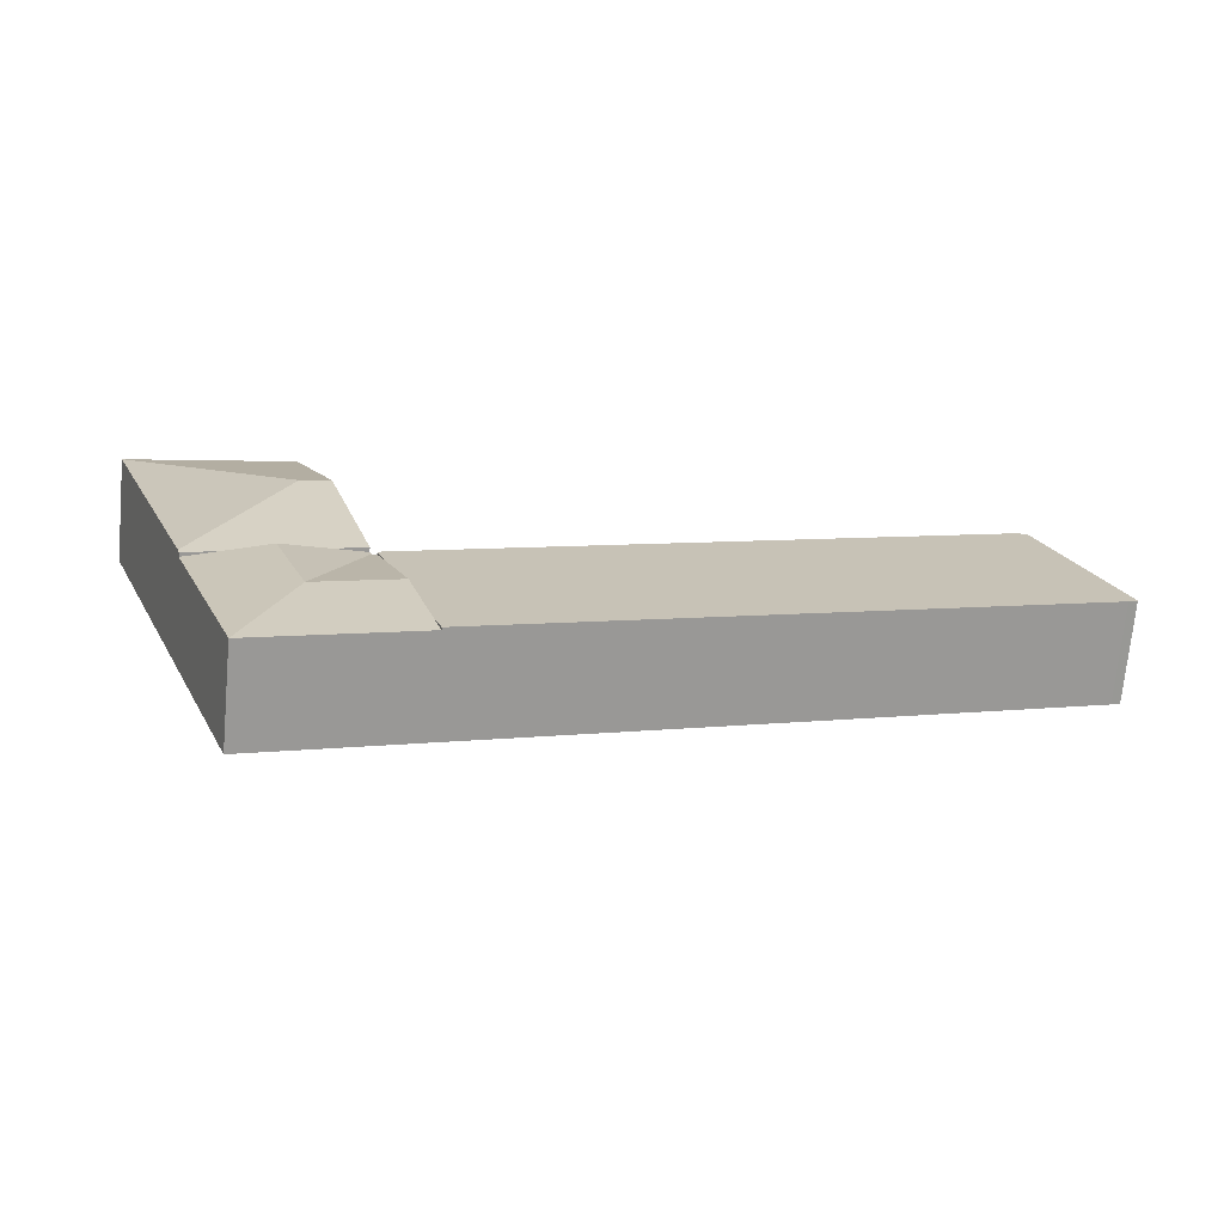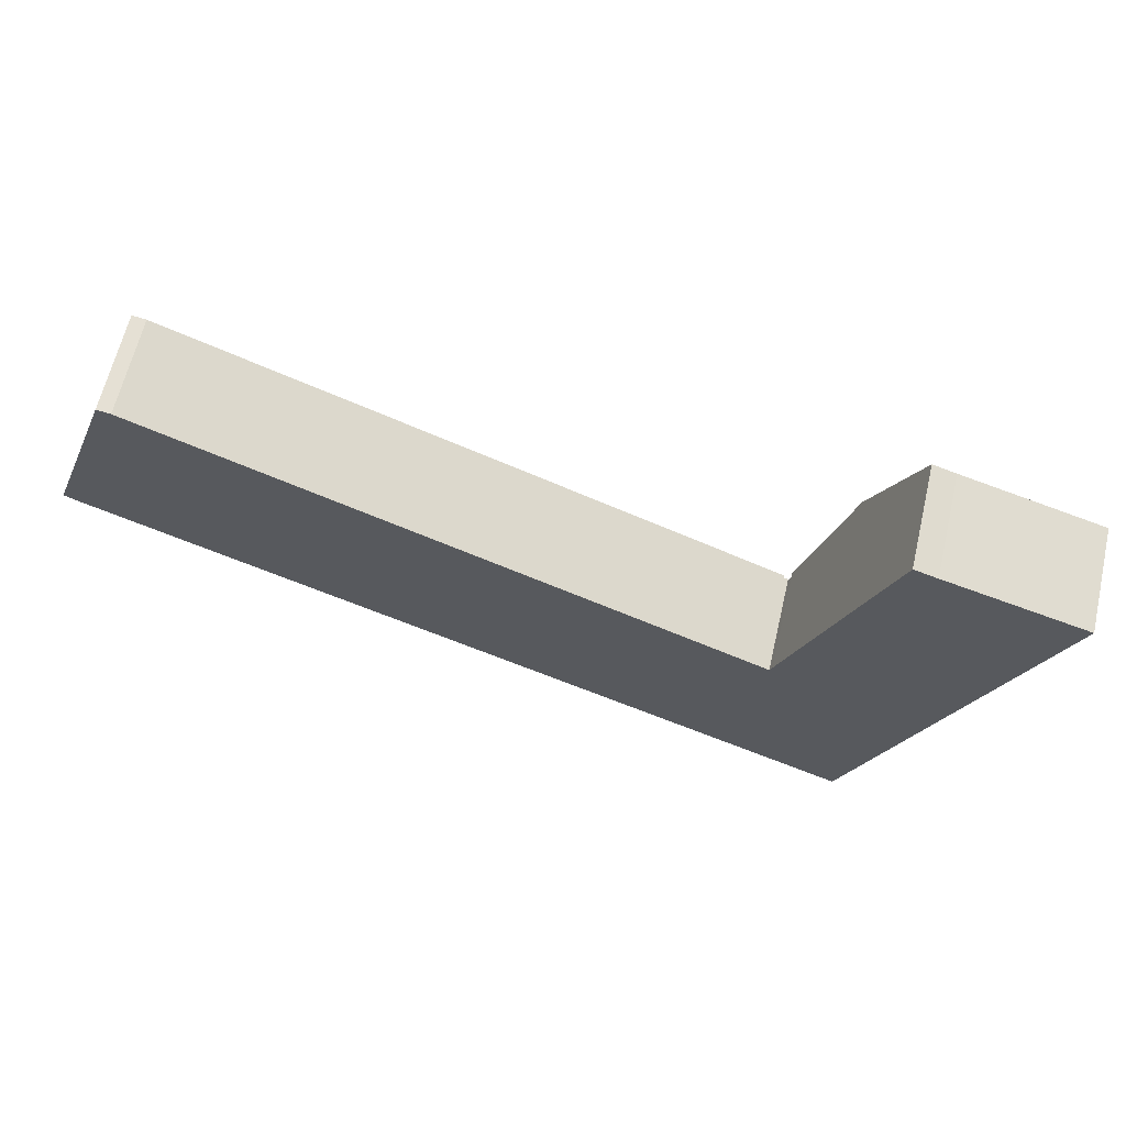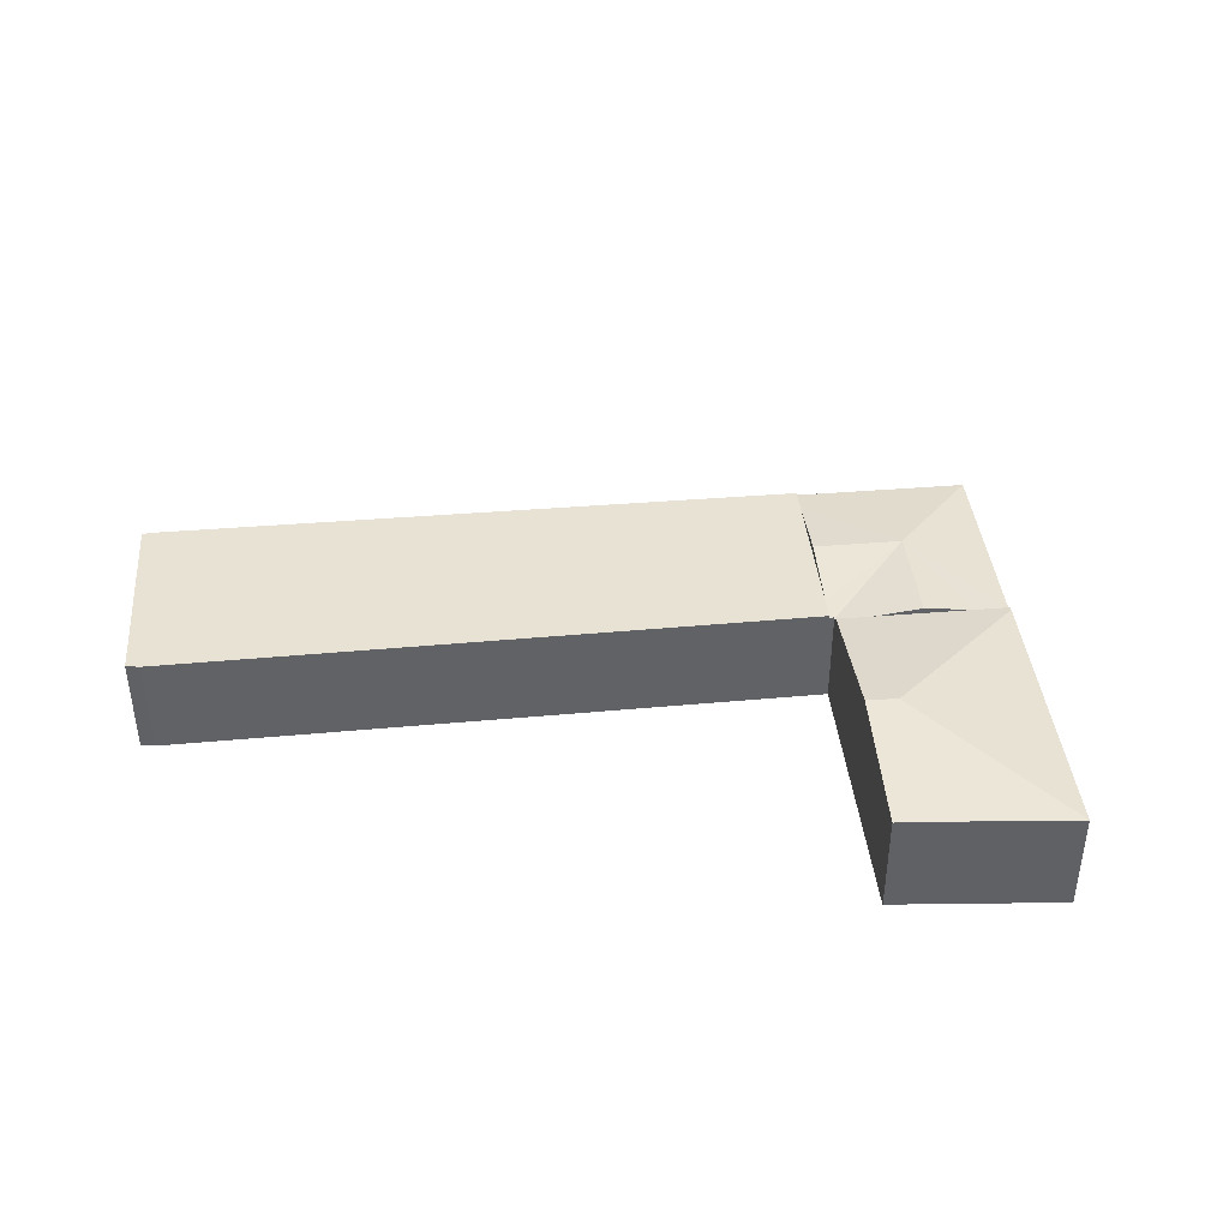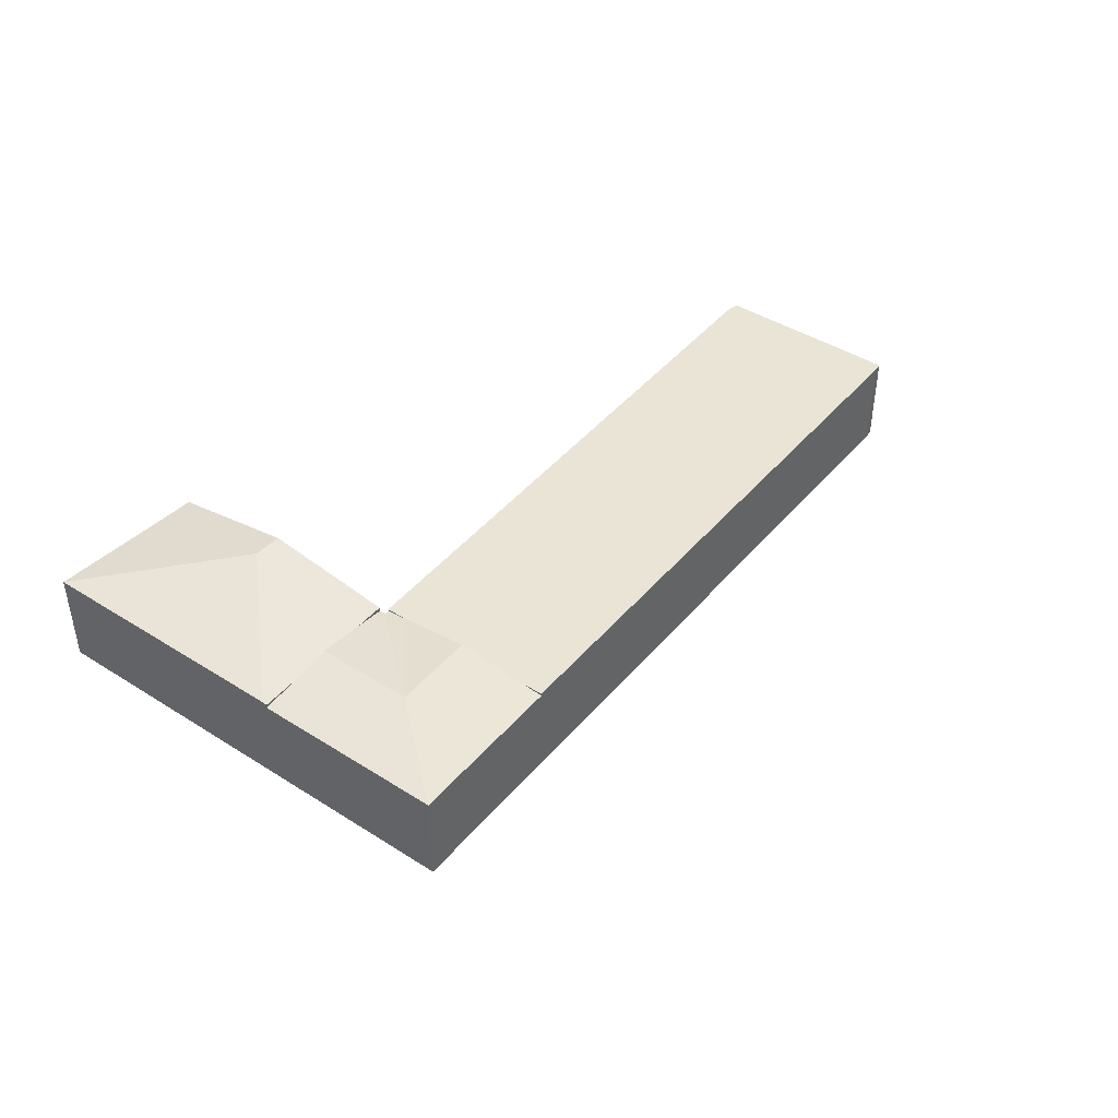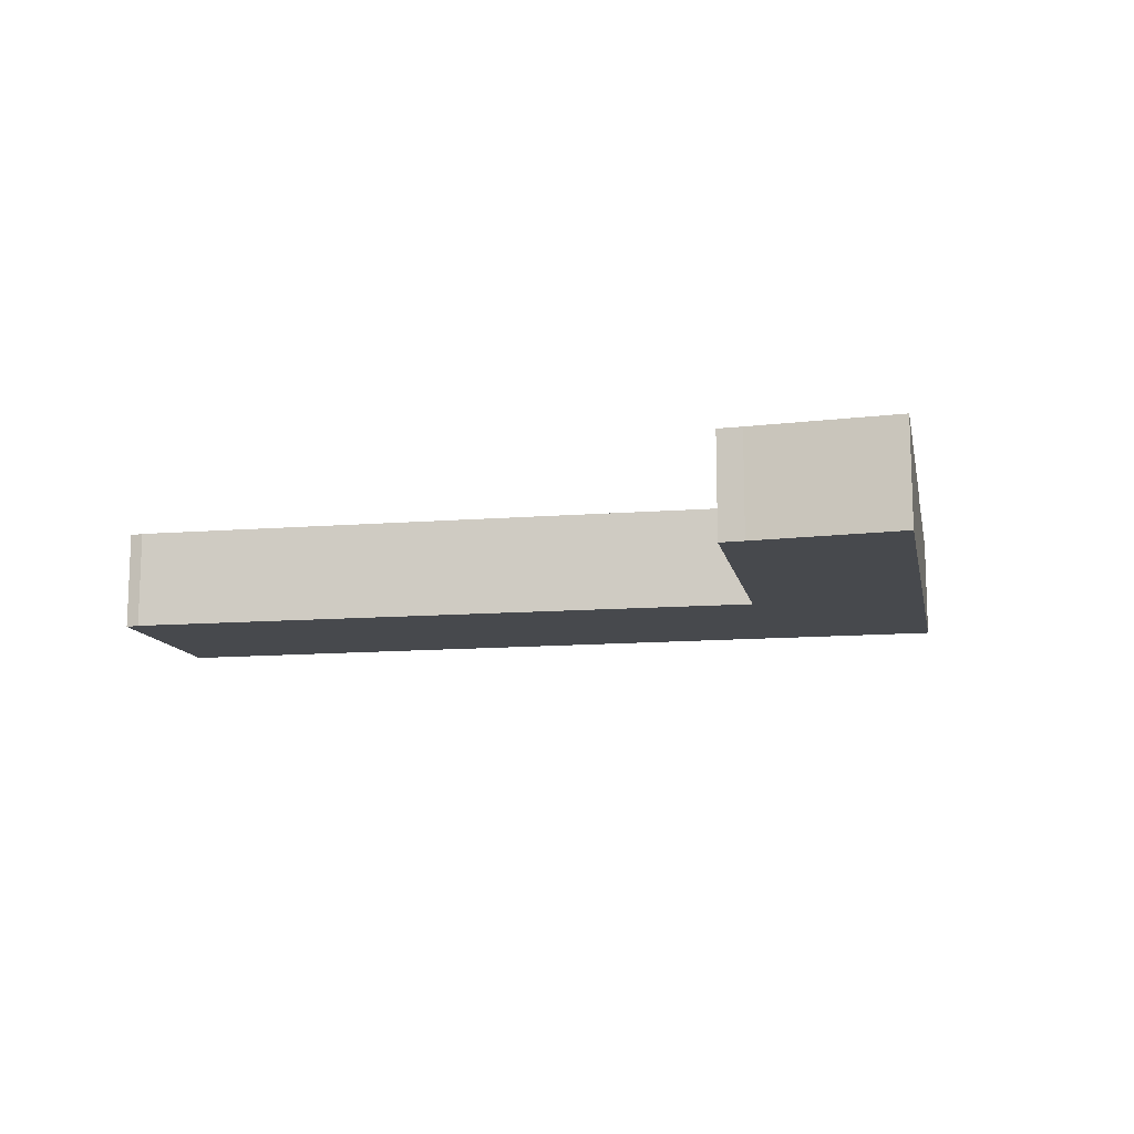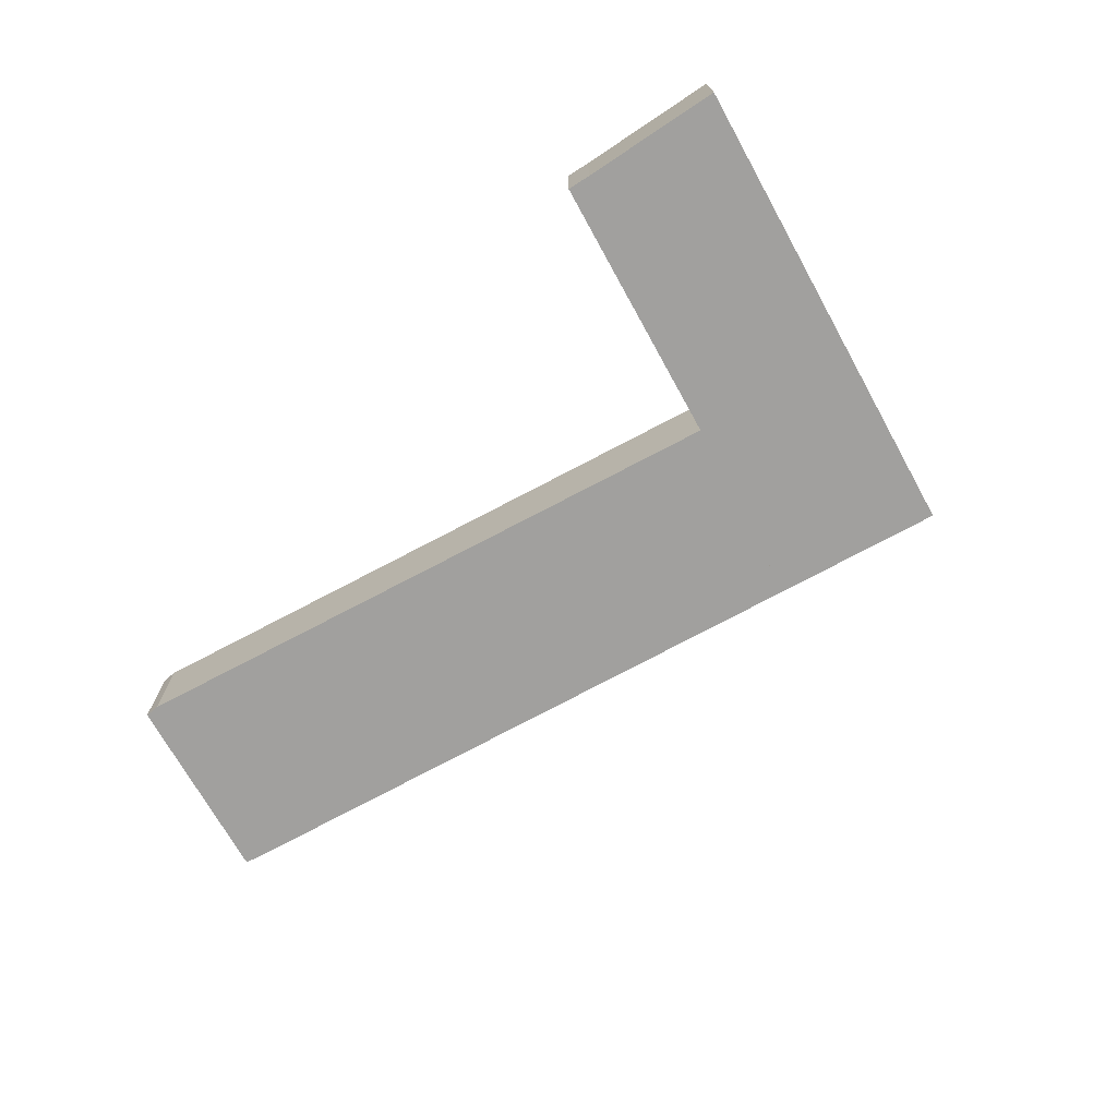
<metadata>
{"format":"obj","ext":"obj","renderer":"f3d","projection":"perspective","resolution":1024,"background":"white","views":[{"elev":-71.3,"azim":174.7,"up":"+Z"},{"elev":63.6,"azim":13.2,"up":"+Z"},{"elev":39.8,"azim":15.2,"up":"+Y"},{"elev":42.6,"azim":147.7,"up":"+Y"},{"elev":-12.3,"azim":32.2,"up":"+Y"},{"elev":-71.8,"azim":49.7,"up":"+Y"}]}
</metadata>
<code>
v  17.27 2.154 -2.055
v  18 2.168 -2.232
v  17.96 2.153 -2.325
v  16.3 2.155 -1.683
v  15.34 2.155 -1.311
v  15.68 2.593 1.691
v  14.64 2.157 -1.042
v  16.3 2.596 1.481
v  16.47 2.258 3.789
v  20.1 2.168 3.345
v  17.17 2.171 4.189
v  16.68 2.17 4.34
v  20.1 -2.048e-16 3.345
v  18 1.367e-16 -2.232
v  17.96 1.424e-16 -2.325
v  17.27 1.258e-16 -2.055
v  16.3 1.031e-16 -1.683
v  14.64 6.38e-17 -1.042
v  15.34 8.028e-17 -1.311
v  15.68 -1.035e-16 1.691
v  16.47 -2.32e-16 3.789
v  16.68 -2.657e-16 4.34
v  17.17 -2.565e-16 4.189
v  14.49 2.118 -1.148
v  1.483 2.118 3.972
v  1.777 2.118 3.922
v  0 2.118 1.297e-16
v  14.32 2.118 -1.607
v  13.77 2.118 -3.076
v  13.21 2.118 -4.546
v  13.03 2.118 -5.037
v  0.201 2.118 -0.102
v  13.03 3.084e-16 -5.037
v  13.21 2.784e-16 -4.546
v  13.77 1.884e-16 -3.076
v  14.49 7.029e-17 -1.148
v  14.32 9.84e-17 -1.607
v  0.201 6.246e-18 -0.102
v  0 0 0
v  1.483 -2.432e-16 3.972
v  1.777 -2.402e-16 3.922
v  15.52 2.28 -3.754
v  14.49 2.068 -1.148
v  14.59 2.068 -1.185
v  13.77 2.28 -3.076
v  14.6 2.065 -1.152
v  14.64 2.065 -1.042
v  16.3 2.28 -1.683
v  17.96 2.065 -2.325
v  16.45 2.065 -6.351
v  13.03 2.065 -5.037
v  14.59 7.256e-17 -1.185
v  14.6 7.054e-17 -1.152
v  16.45 3.889e-16 -6.351
g defaultobject
f 1 2 3
f 2 1 4
f 2 4 5
f 6 5 7
f 5 6 2
f 2 6 8
f 9 8 6
f 8 9 10
f 10 9 11
f 11 9 12
f 10 2 8
f 13 2 10
f 2 13 14
f 2 14 3
f 3 14 15
f 15 1 3
f 1 15 4
f 4 15 5
f 5 15 16
f 5 16 7
f 7 16 17
f 7 17 18
f 18 17 19
f 18 6 7
f 6 18 20
f 6 20 9
f 9 20 21
f 9 21 12
f 12 21 22
f 23 10 11
f 10 23 13
f 12 23 11
f 23 12 22
f 14 16 15
f 16 14 13
f 16 13 17
f 17 13 19
f 19 13 18
f 18 13 20
f 20 13 21
f 21 13 23
f 21 23 22
f 24 25 26
f 25 24 27
f 27 24 28
f 27 28 29
f 27 29 30
f 27 30 31
f 27 31 32
f 30 33 31
f 33 30 29
f 33 29 28
f 33 28 34
f 34 28 35
f 35 28 24
f 35 24 36
f 35 36 37
f 33 32 31
f 32 33 38
f 38 27 32
f 27 38 39
f 39 25 27
f 25 39 40
f 40 26 25
f 26 40 41
f 41 24 26
f 24 41 36
f 38 40 39
f 40 38 33
f 40 33 41
f 41 33 35
f 41 35 36
f 35 33 34
f 36 35 37
f 42 43 44
f 43 42 28
f 28 42 45
f 42 44 46
f 5 46 47
f 46 5 42
f 42 5 48
f 1 42 48
f 42 1 49
f 42 49 50
f 51 42 50
f 42 51 30
f 42 30 45
f 28 36 43
f 36 28 45
f 36 45 30
f 36 30 37
f 37 30 35
f 35 30 51
f 35 51 33
f 35 33 34
f 52 46 44
f 46 52 53
f 53 47 46
f 47 53 18
f 36 44 43
f 44 36 52
f 18 5 47
f 5 18 48
f 48 18 1
f 1 18 19
f 1 19 49
f 49 19 17
f 49 17 15
f 15 17 16
f 15 50 49
f 50 15 54
f 54 51 50
f 51 54 33
f 37 52 36
f 53 19 18
f 19 53 52
f 19 52 37
f 19 37 35
f 19 35 17
f 17 35 16
f 16 35 34
f 16 34 15
f 15 34 54
f 54 34 33

</code>
